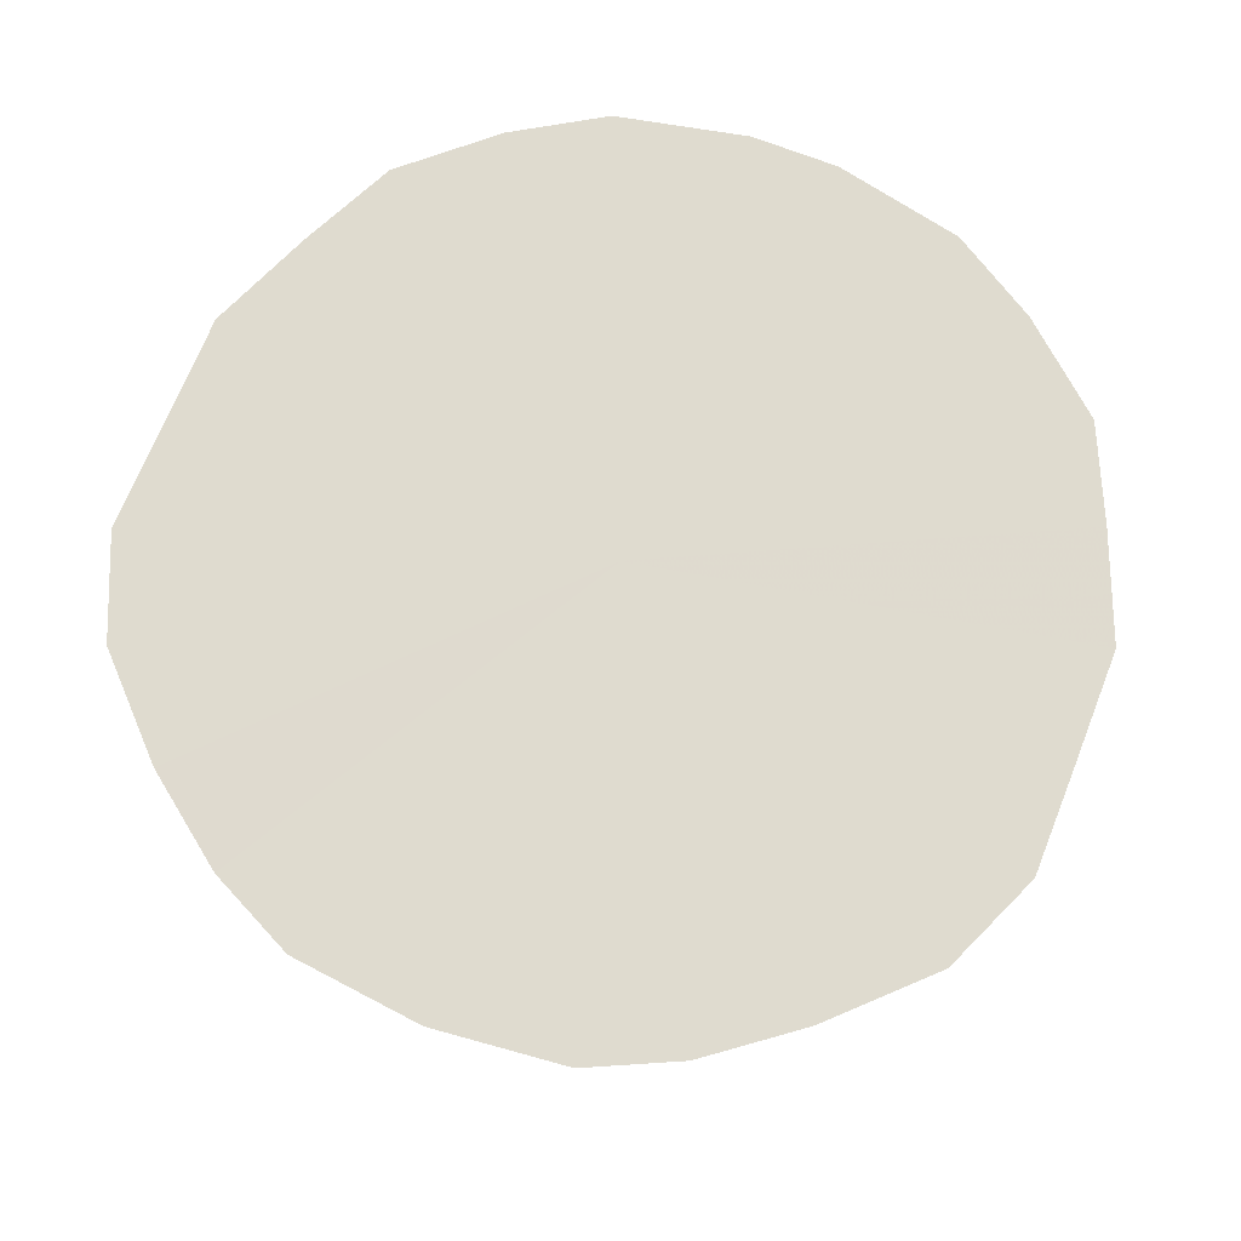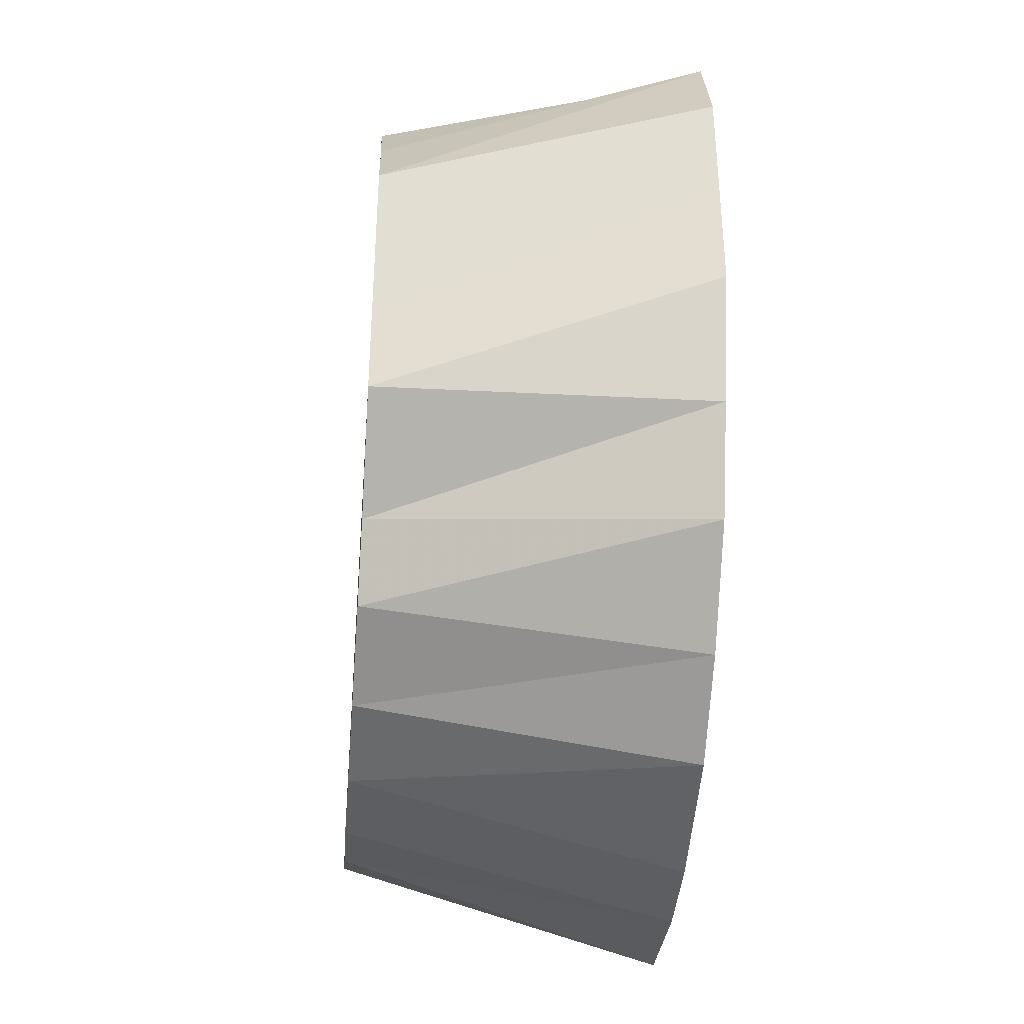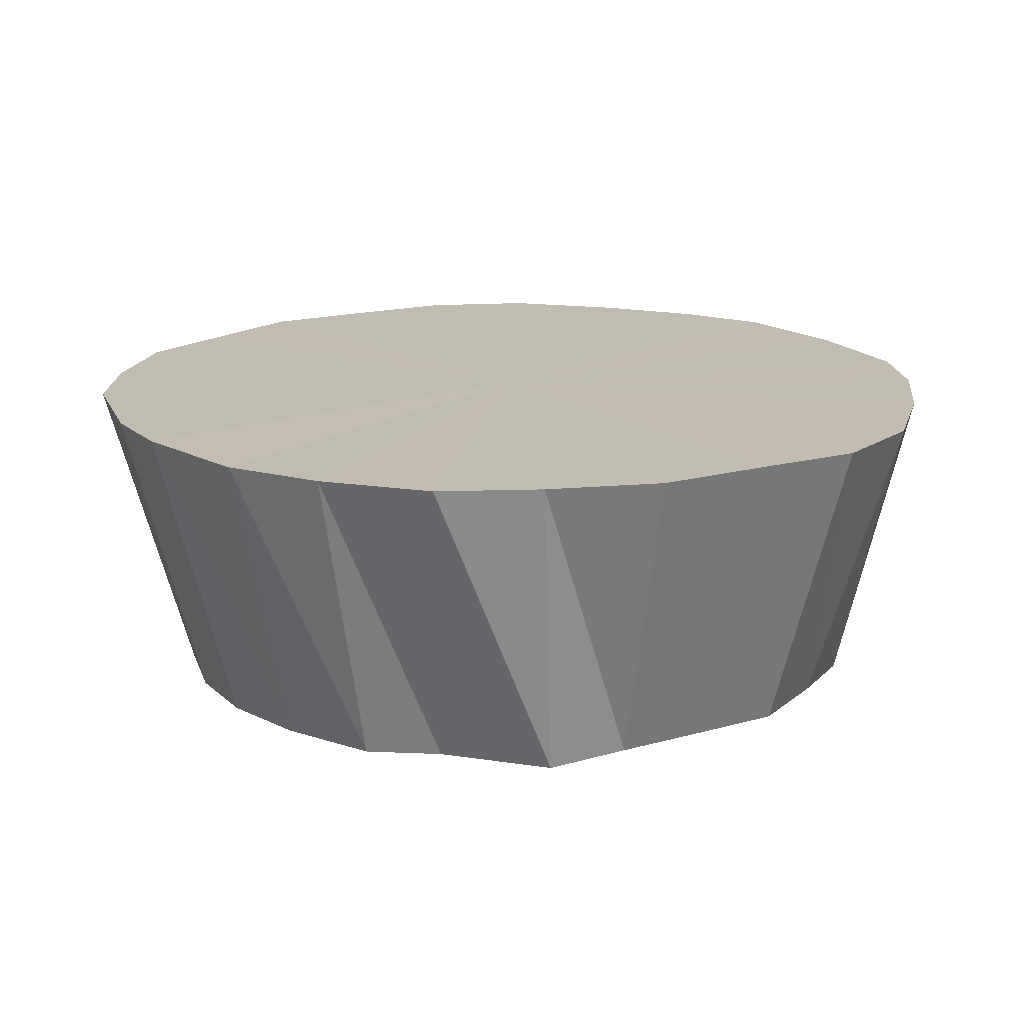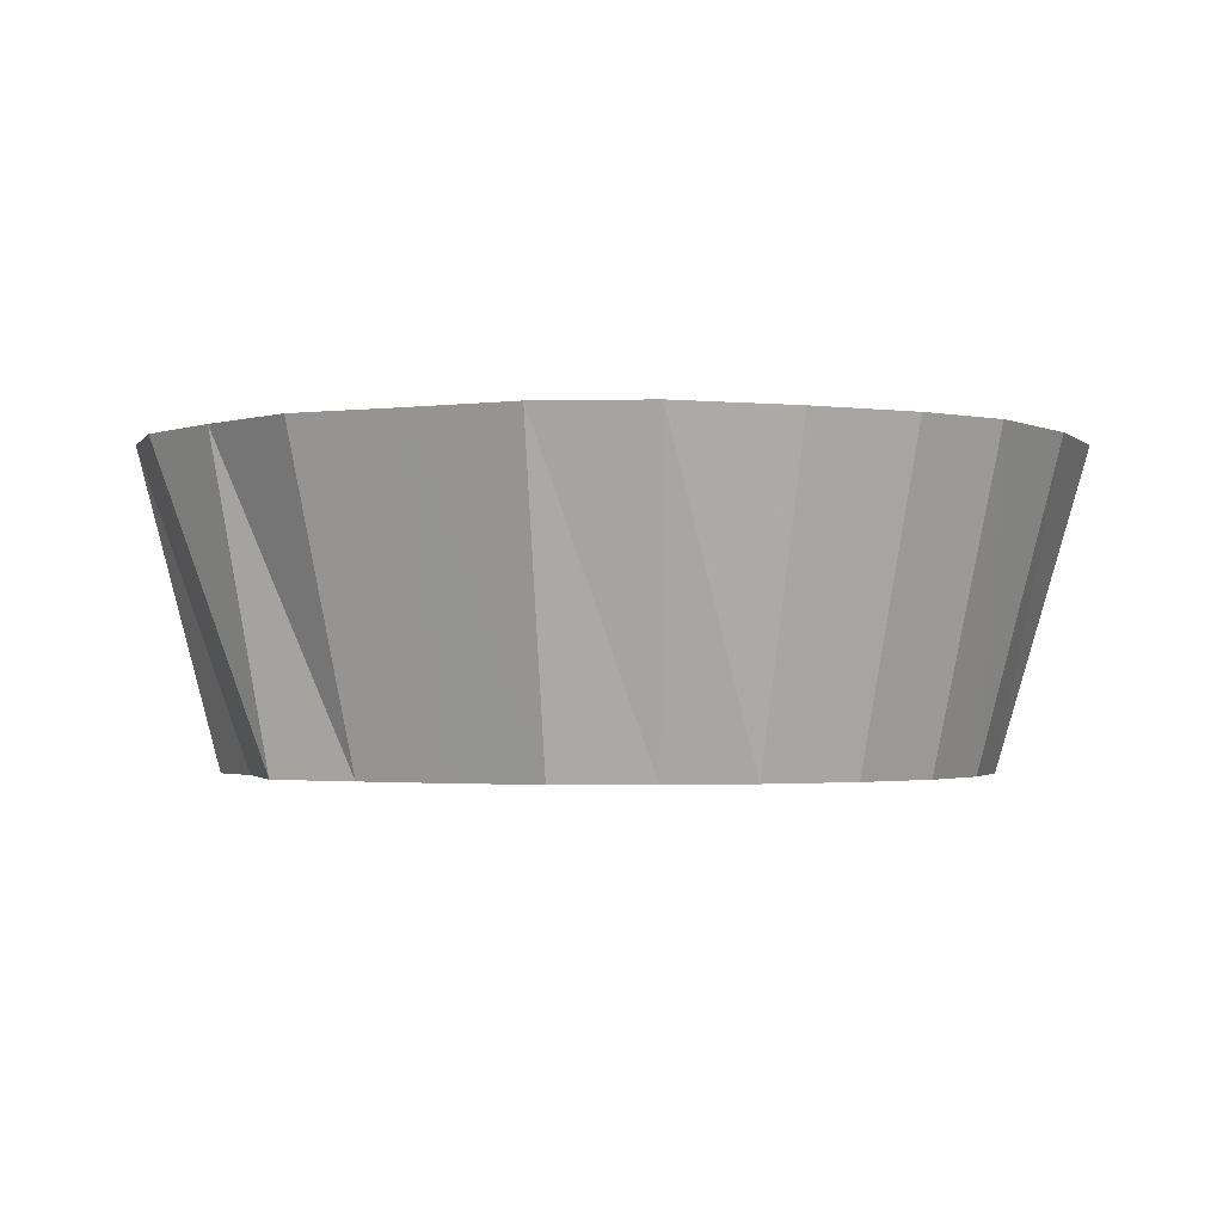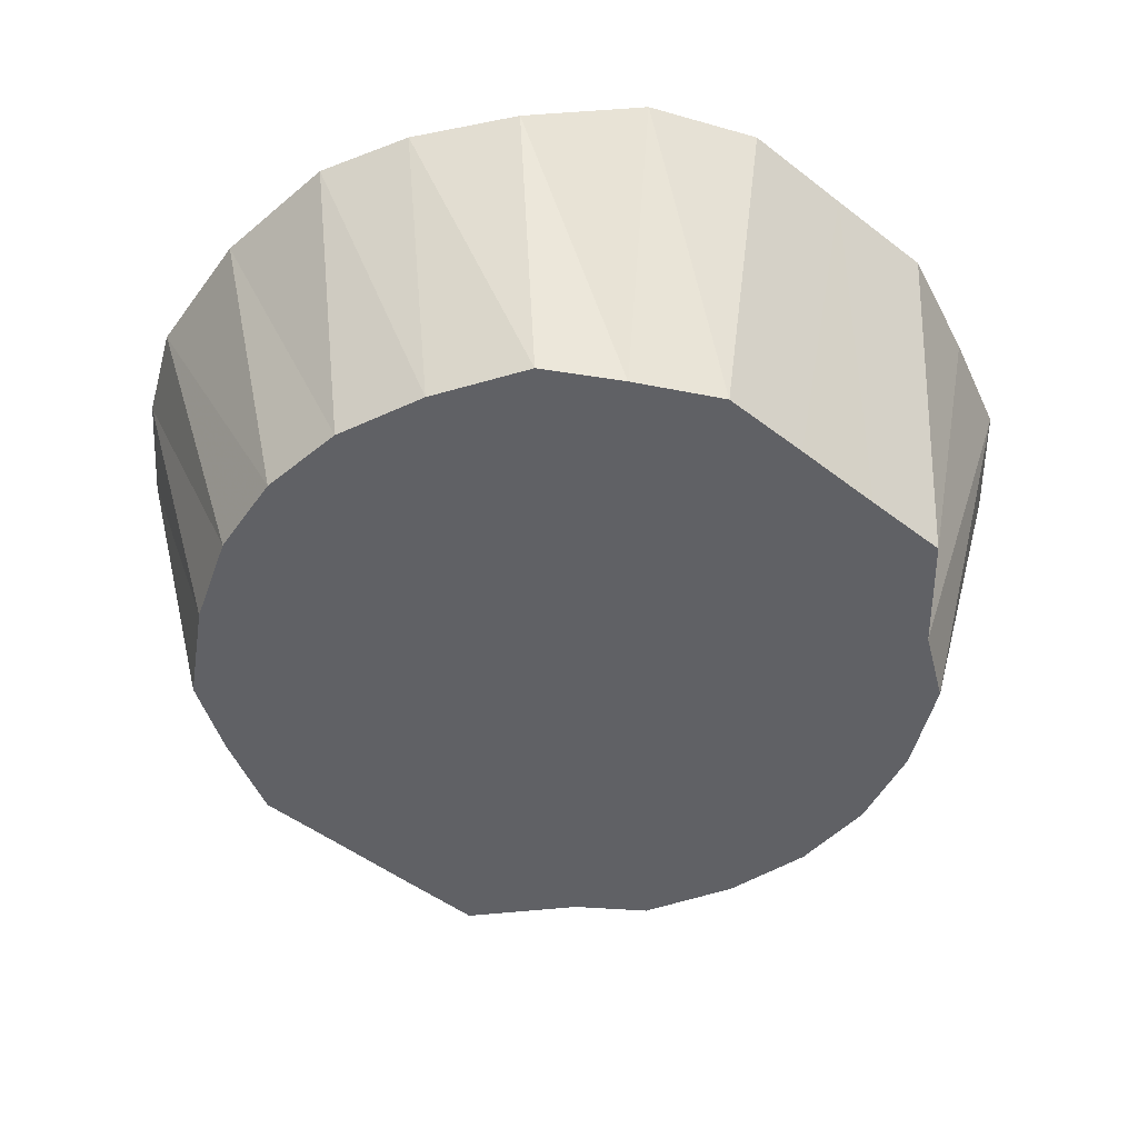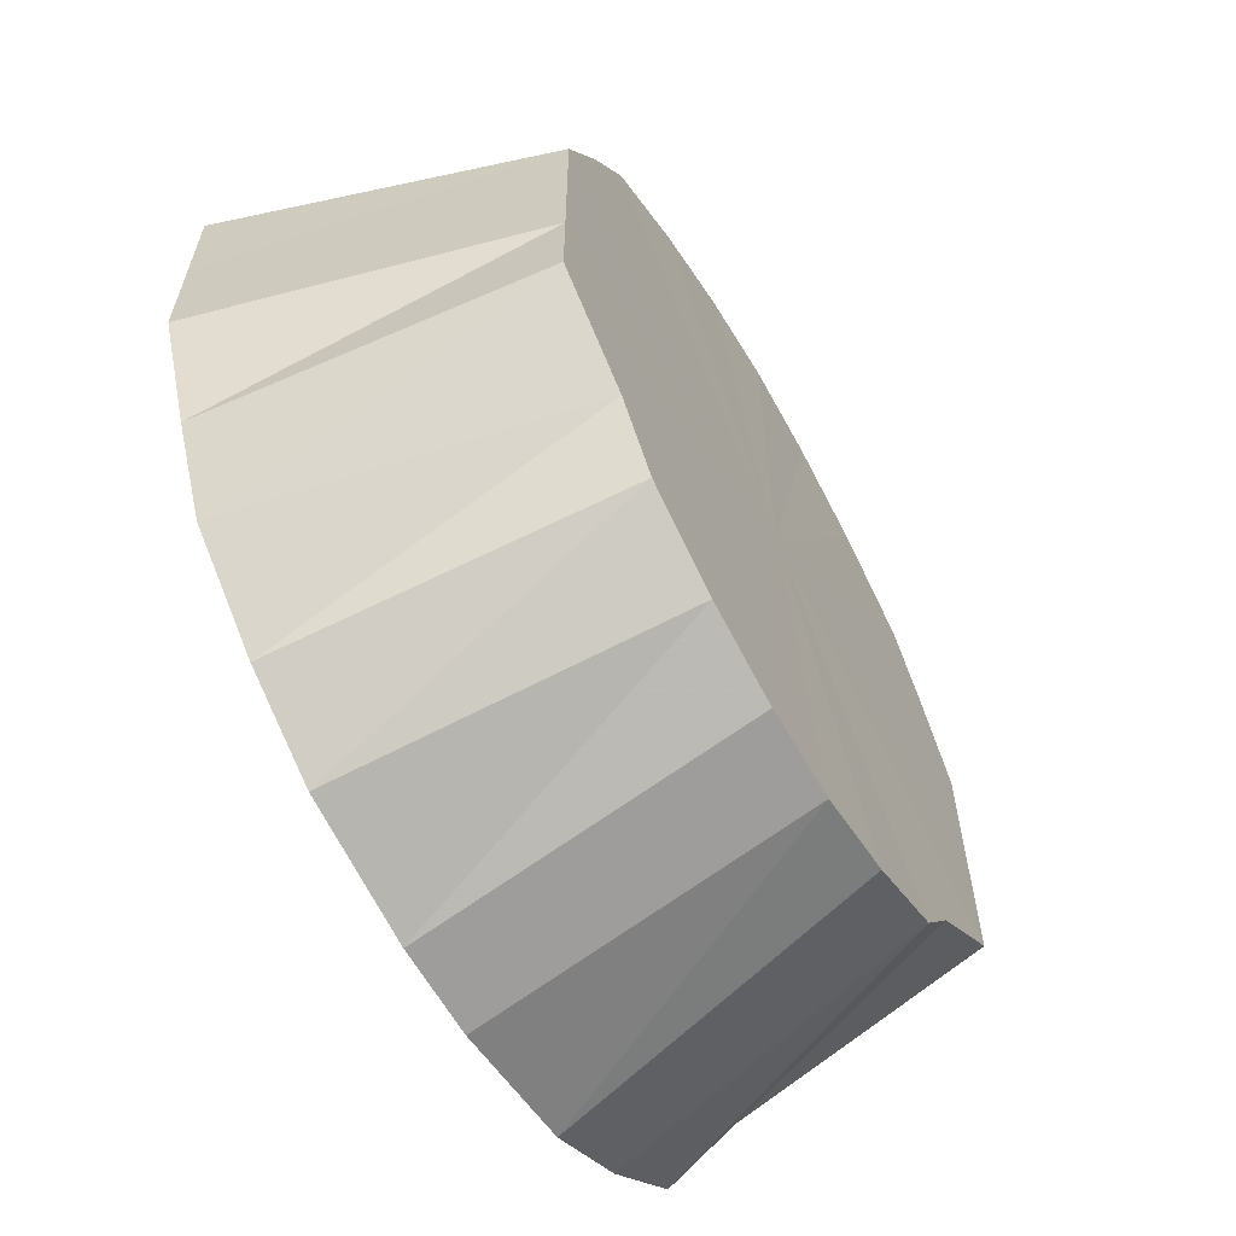
<metadata>
{"format":"obj","ext":"obj","renderer":"f3d","projection":"perspective","resolution":1024,"background":"white","views":[{"elev":70.4,"azim":21.6,"up":"+Y"},{"elev":-39.8,"azim":85.4,"up":"+Z"},{"elev":16.6,"azim":-120.2,"up":"+Y"},{"elev":-1.7,"azim":-63.8,"up":"+Y"},{"elev":-48.4,"azim":49.2,"up":"+Y"},{"elev":-63.0,"azim":-60.2,"up":"+Z"}]}
</metadata>
<code>
o 24646
v 2208 1868 13.54
v 2208 1868 13.53
v 2208 1868 13.52
v 2208 1868 13.52
v 2208 1868 13.52
v 2208 1868 13.53
v 2208 1868 13.51
v 2208 1868 13.51
v 2208 1868 13.52
v 2208 1868 13.43
v 2208 1868 13.42
v 2208 1868 13.4
v 2208 1868 13.49
v 2208 1868 13.5
v 2208 1868 13.51
v 2208 1868 13.54
v 2208 1868 13.52
v 2208 1868 13.53
v 2208 1868 13.49
v 2208 1868 13.48
v 2208 1868 13.47
v 2208 1868 13.53
v 2208 1868 13.51
v 2208 1868 13.52
v 2208 1868 13.44
v 2208 1868 13.46
v 2208 1868 13.47
v 2208 1868 13.52
v 2208 1868 13.5
v 2208 1868 13.51
v 2208 1868 13.44
v 2208 1868 13.44
v 2208 1868 13.41
v 2208 1868 13.39
v 2208 1868 13.42
v 2208 1868 13.41
v 2208 1868 13.37
v 2208 1868 13.4
v 2208 1868 13.35
v 2208 1868 13.38
v 2208 1868 13.37
v 2208 1868 13.35
v 2208 1868 13.37
v 2208 1868 13.34
v 2208 1868 13.33
v 2208 1868 13.36
v 2208 1868 13.34
v 2208 1868 13.33
v 2208 1868 13.35
v 2208 1868 13.33
v 2208 1868 13.34
v 2208 1868 13.35
v 2208 1868 13.33
v 2208 1868 13.34
v 2208 1868 13.36
v 2208 1868 13.35
v 2208 1868 13.37
v 2208 1868 13.37
v 2208 1868 13.35
v 2208 1868 13.37
v 2208 1868 13.38
v 2208 1868 13.39
v 2208 1868 13.41
v 2208 1868 13.4
v 2208 1868 13.39
v 2208 1868 13.41
v 2208 1868 13.42
v 2208 1868 13.44
v 2208 1868 13.44
v 2208 1868 13.44
v 2208 1868 13.47
v 2208 1868 13.46
v 2208 1868 13.47
v 2208 1868 13.49
v 2208 1868 13.48
v 2208 1868 13.49
v 2208 1868 13.51
v 2208 1868 13.39
v 2208 1868 13.4
v 2208 1868 13.42
v 2208 1868 13.54
v 2208 1868 13.43
v 2208 1868 13.53
v 2208 1868 13.52
v 2208 1868 13.53
v 2208 1868 13.51
v 2208 1868 13.52
v 2208 1868 13.49
v 2208 1868 13.51
v 2208 1868 13.47
v 2208 1868 13.49
v 2208 1868 13.44
v 2208 1868 13.47
v 2208 1868 13.41
v 2208 1868 13.44
v 2208 1868 13.39
v 2208 1868 13.41
v 2208 1868 13.37
v 2208 1868 13.39
v 2208 1868 13.35
v 2208 1868 13.37
v 2208 1868 13.35
v 2208 1868 13.34
v 2208 1868 13.34
v 2208 1868 13.33
v 2208 1868 13.33
f 1 2 3
f 2 4 5
f 6 5 3
f 4 7 8
f 9 8 5
f 3 5 10
f 5 8 10
f 11 12 10
f 7 13 14
f 15 14 8
f 8 14 10
f 16 3 17
f 17 3 10
f 18 1 17
f 19 20 14
f 14 20 10
f 13 21 20
f 22 17 23
f 23 17 10
f 24 18 23
f 21 25 26
f 27 26 20
f 20 26 10
f 28 23 29
f 29 23 10
f 30 24 29
f 31 32 26
f 26 32 10
f 25 33 32
f 33 34 35
f 36 35 32
f 32 35 10
f 34 37 38
f 37 39 40
f 41 40 38
f 38 40 10
f 42 43 40
f 40 43 10
f 39 44 43
f 44 45 46
f 47 46 43
f 43 46 10
f 48 49 46
f 46 49 10
f 45 50 49
f 50 51 52
f 53 52 49
f 49 52 10
f 54 55 52
f 52 55 10
f 51 56 55
f 56 57 58
f 59 58 55
f 55 58 10
f 60 61 58
f 58 61 10
f 57 62 61
f 62 63 64
f 65 64 61
f 61 64 10
f 66 67 64
f 64 67 10
f 63 68 67
f 67 69 10
f 70 69 67
f 68 71 69
f 69 72 10
f 73 72 69
f 71 74 72
f 72 75 10
f 74 30 75
f 76 75 72
f 75 29 10
f 77 29 75
f 78 79 80
f 81 82 83
f 83 82 84
f 85 82 81
f 84 82 86
f 87 82 85
f 86 82 88
f 89 82 87
f 88 82 90
f 91 82 89
f 90 82 92
f 93 82 91
f 92 82 94
f 95 82 93
f 94 82 96
f 97 82 95
f 96 82 98
f 99 82 97
f 98 82 100
f 101 82 99
f 102 82 101
f 100 82 103
f 104 82 102
f 103 82 105
f 106 82 104
f 105 82 106

</code>
